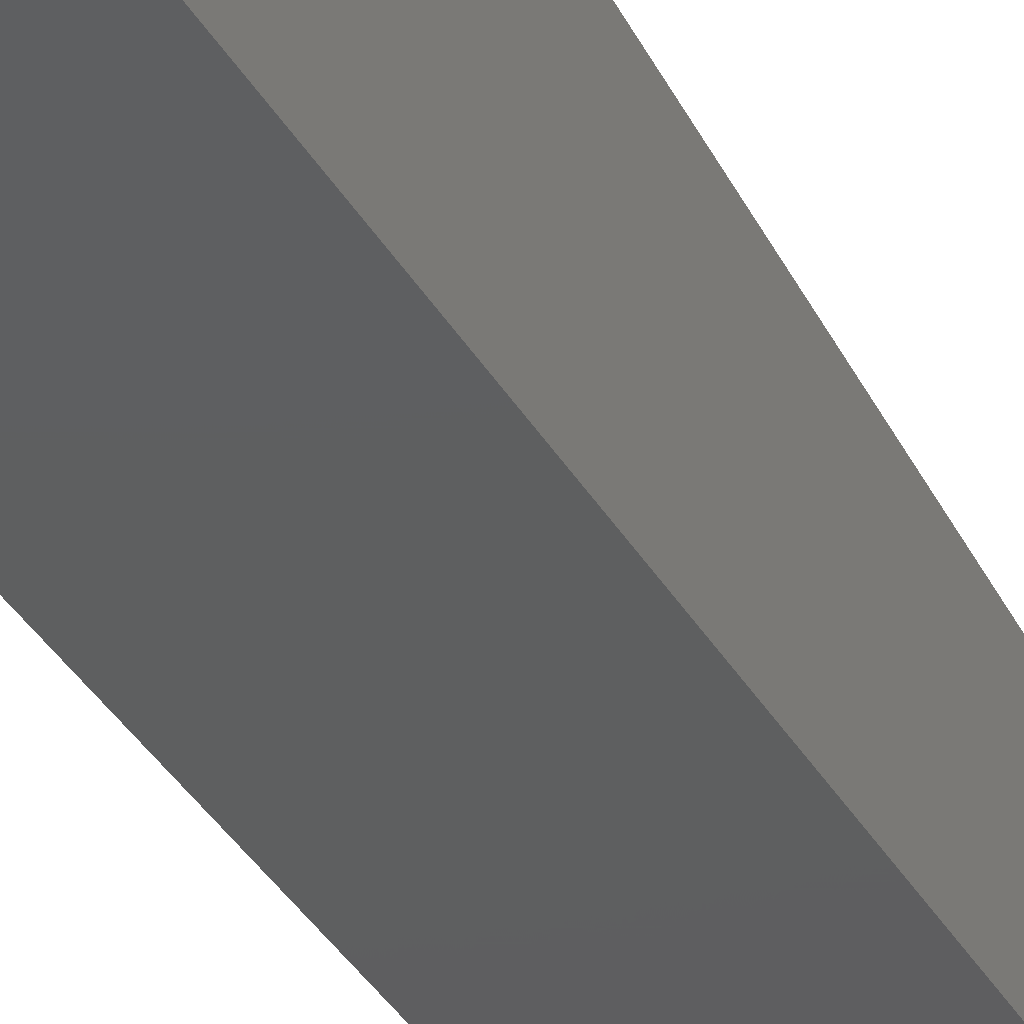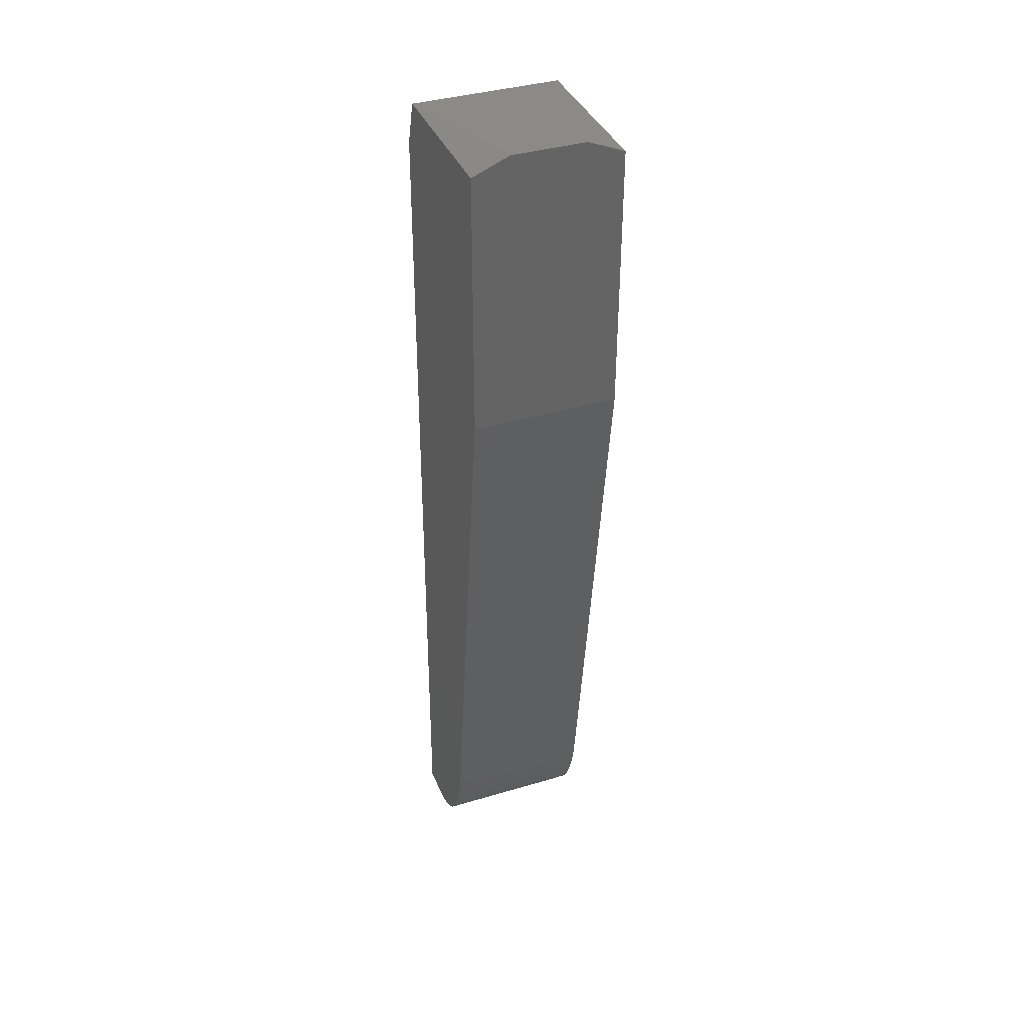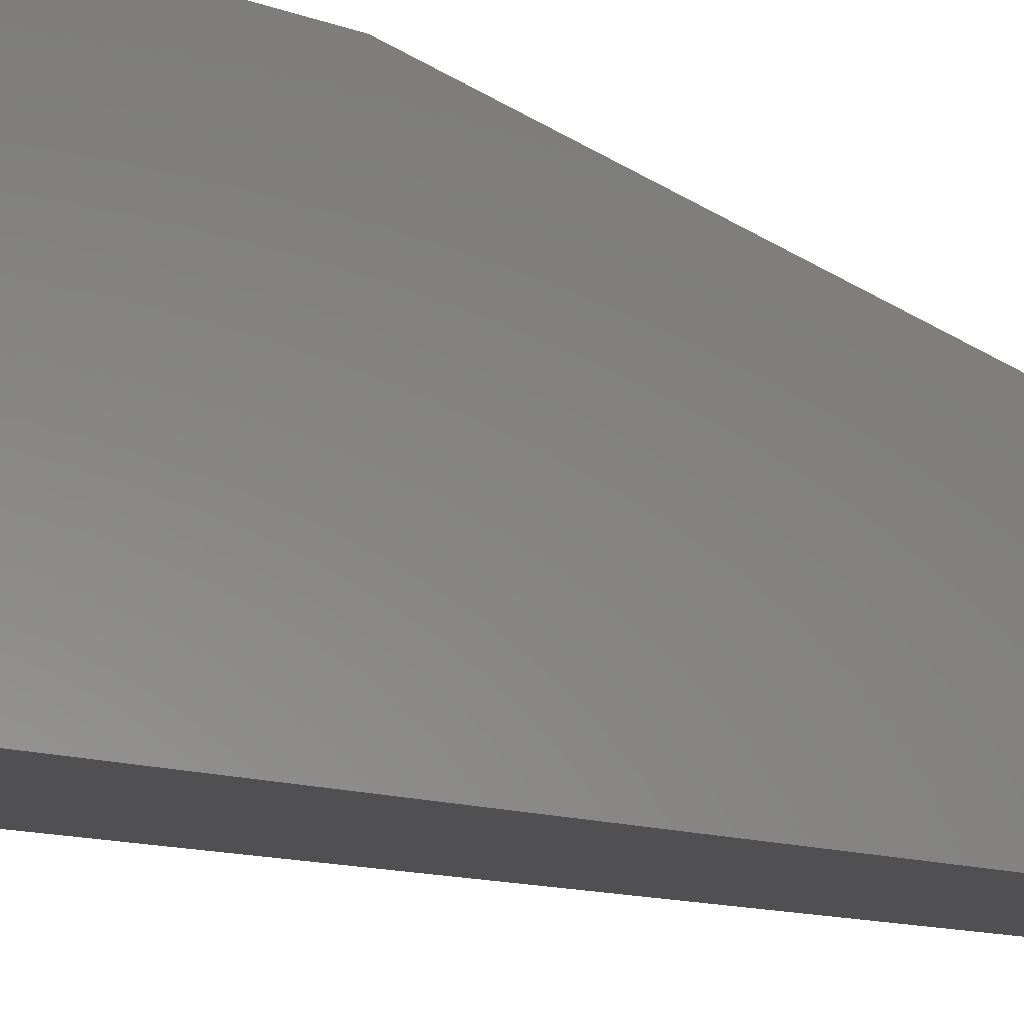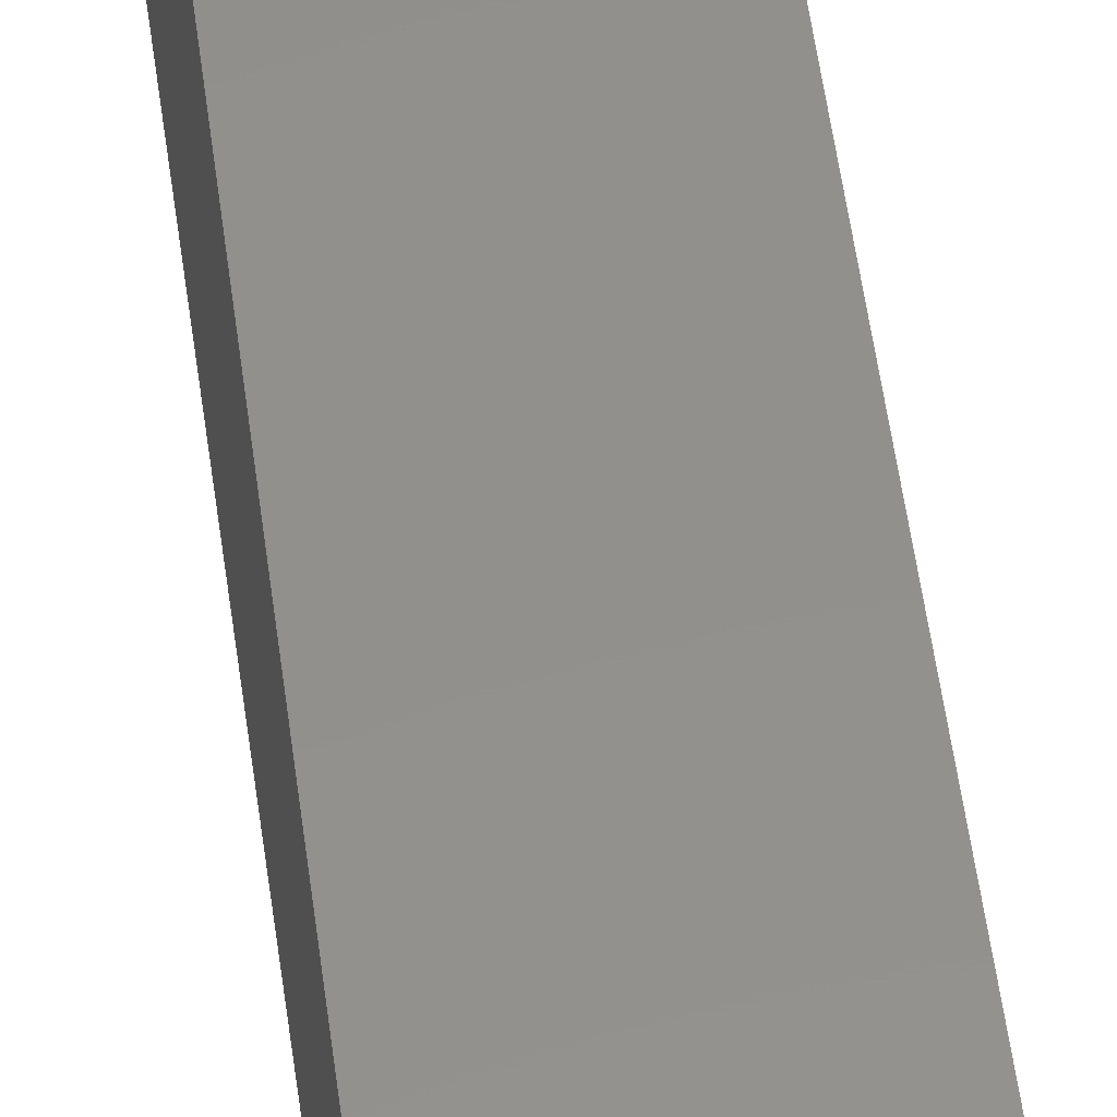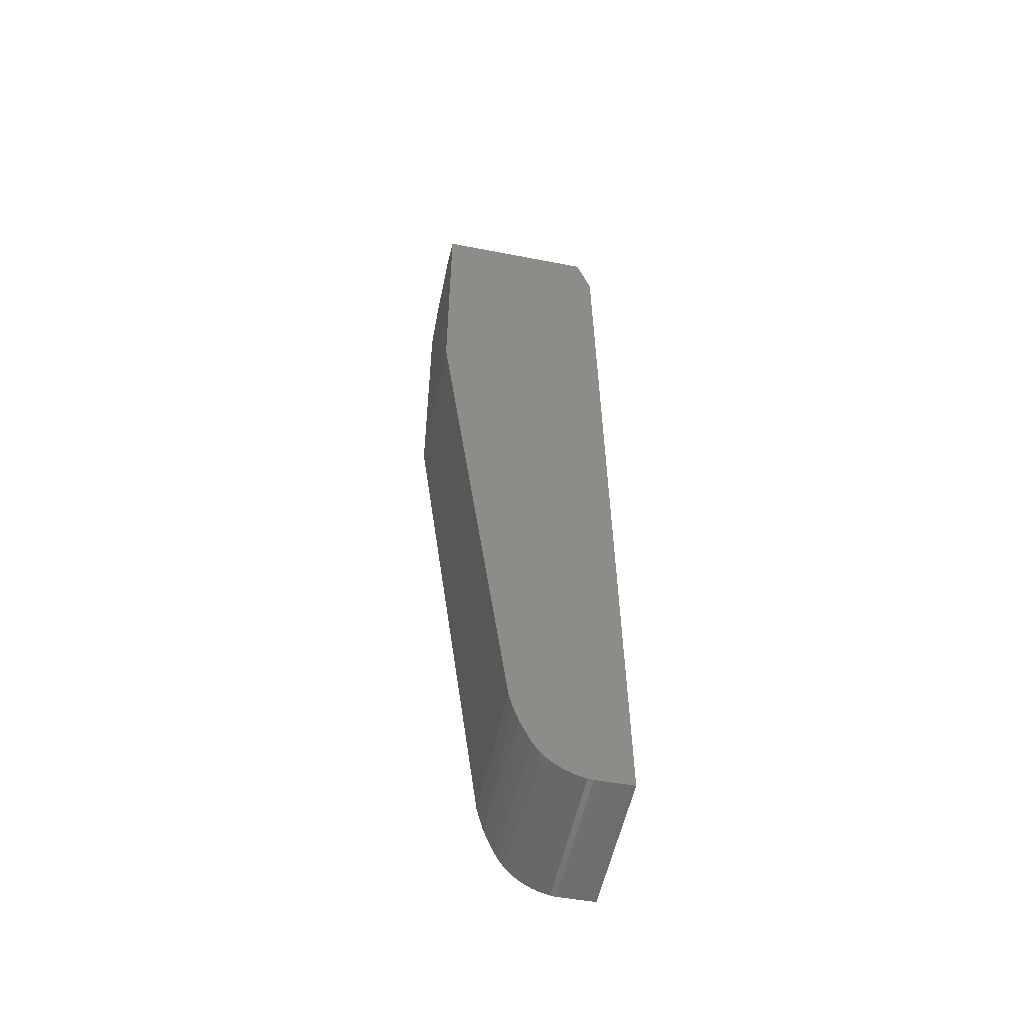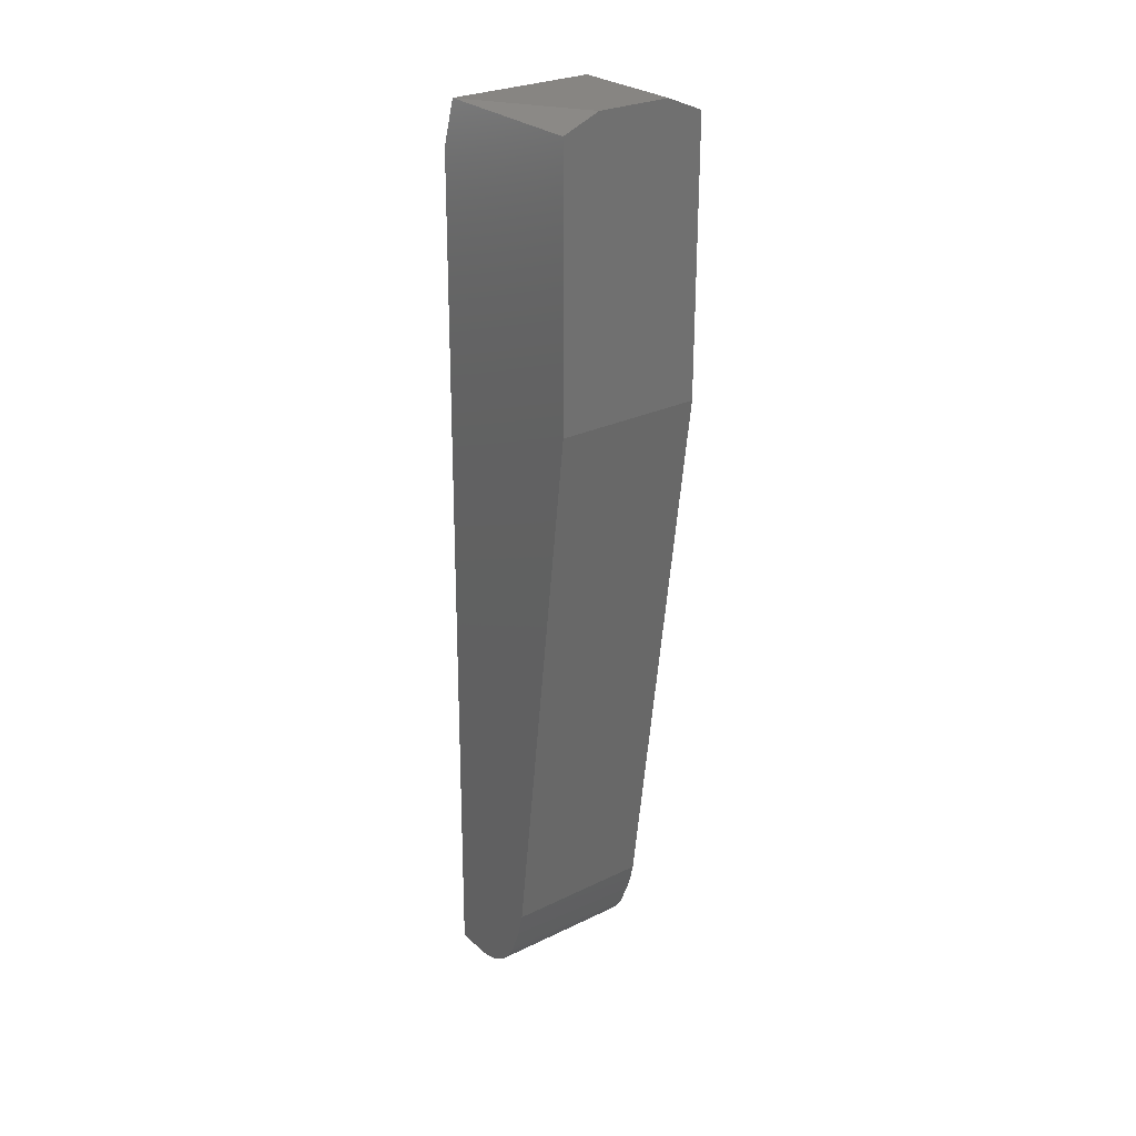
<metadata>
{"format":"stl","ext":"stl","renderer":"f3d","projection":"perspective","resolution":1024,"background":"white","views":[{"elev":-36.0,"azim":26.6,"up":"+Y"},{"elev":38.0,"azim":159.1,"up":"+Z"},{"elev":-6.0,"azim":30.9,"up":"+Y"},{"elev":45.8,"azim":172.6,"up":"+Y"},{"elev":-54.3,"azim":-101.6,"up":"+Z"},{"elev":27.4,"azim":143.3,"up":"+Z"}]}
</metadata>
<code>
# stl→obj: 36 verts, 68 faces
v 0.1199 0.1093 -0.7418
v 0.1199 0.1215 -0.7283
v 0.1199 0.1314 -0.7128
v 0.1199 0.1376 -0.7004
v 0.1199 0.1532 -0.6614
v 0.1199 0.1637 -0.6207
v 0.1199 0.282 0.2934
v 0.1199 0.2823 0.7243
v 0.1199 0.0214 0.7243
v 0.1199 -0.002321 0.6496
v 0.1199 -0.01422 -0.7692
v 0.1199 0.04512 -0.7701
v 0.1199 0.05394 -0.7691
v 0.1199 0.07118 -0.7649
v 0.1199 0.07949 -0.7616
v 0.1199 0.08751 -0.7577
v 0.1199 0.1025 -0.7477
v 0.06057 0.2823 0.7492
v -0.05803 0.2823 0.7491
v -0.1173 0.0214 0.7243
v -0.1173 -0.002321 0.6496
v -0.1173 -0.01422 -0.7692
v -0.1173 0.1637 -0.6207
v -0.1173 0.282 0.2934
v -0.1173 0.2823 0.7243
v -0.1173 0.1486 -0.6747
v -0.1173 0.08751 -0.7577
v -0.1173 0.07118 -0.7649
v -0.1173 0.1314 -0.7128
v -0.1173 0.1573 -0.648
v -0.09362 0.1156 -0.7358
v -0.1173 0.1215 -0.7283
v -0.1173 0.04512 -0.7701
v -0.1173 0.05394 -0.7691
v -0.1173 0.1025 -0.7477
v -0.1173 0.1093 -0.7418
f 1 2 3
f 1 3 4
f 1 4 5
f 1 5 6
f 1 6 7
f 1 7 8
f 1 8 9
f 1 9 10
f 1 10 11
f 1 11 12
f 1 12 13
f 1 13 14
f 1 14 15
f 1 15 16
f 1 16 17
f 9 18 19
f 9 19 20
f 9 20 21
f 9 21 10
f 22 11 10
f 22 10 21
f 8 18 9
f 7 6 23
f 7 23 24
f 7 24 25
f 7 25 19
f 7 19 18
f 7 18 8
f 19 25 20
f 5 4 26
f 27 15 14
f 27 14 28
f 29 26 4
f 30 23 6
f 30 6 5
f 30 5 26
f 31 32 2
f 12 11 22
f 12 22 33
f 3 2 32
f 3 32 29
f 3 29 4
f 34 13 12
f 34 12 33
f 14 13 34
f 14 34 28
f 16 15 27
f 16 27 35
f 16 35 17
f 1 31 2
f 36 32 31
f 36 31 1
f 36 1 17
f 36 17 35
f 36 35 27
f 36 27 28
f 36 28 34
f 36 34 33
f 36 33 22
f 36 22 21
f 36 21 20
f 36 20 25
f 36 25 24
f 36 24 23
f 36 23 30
f 36 30 26
f 36 26 29
f 36 29 32

</code>
